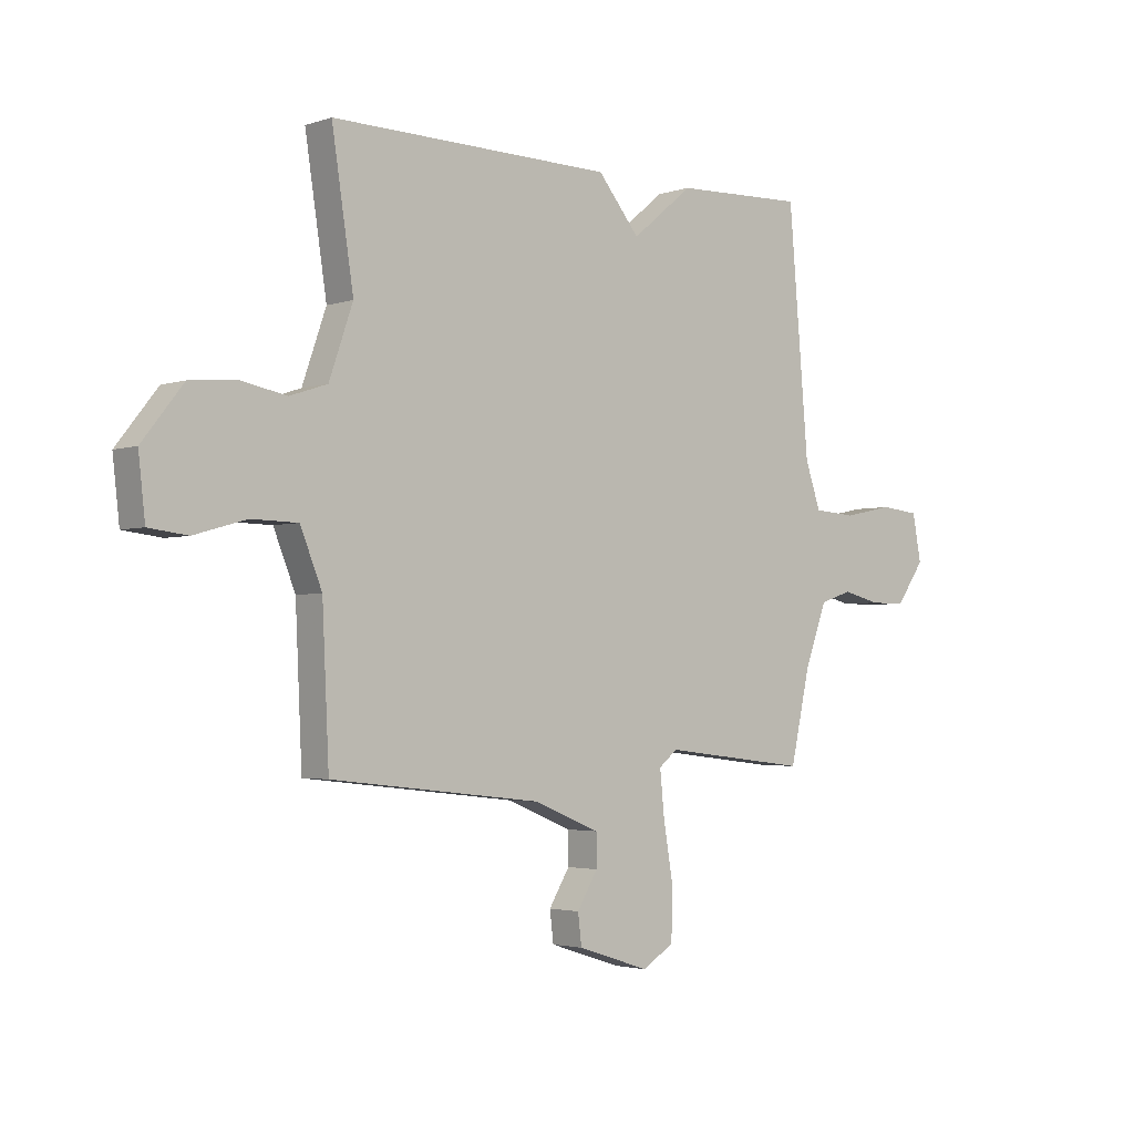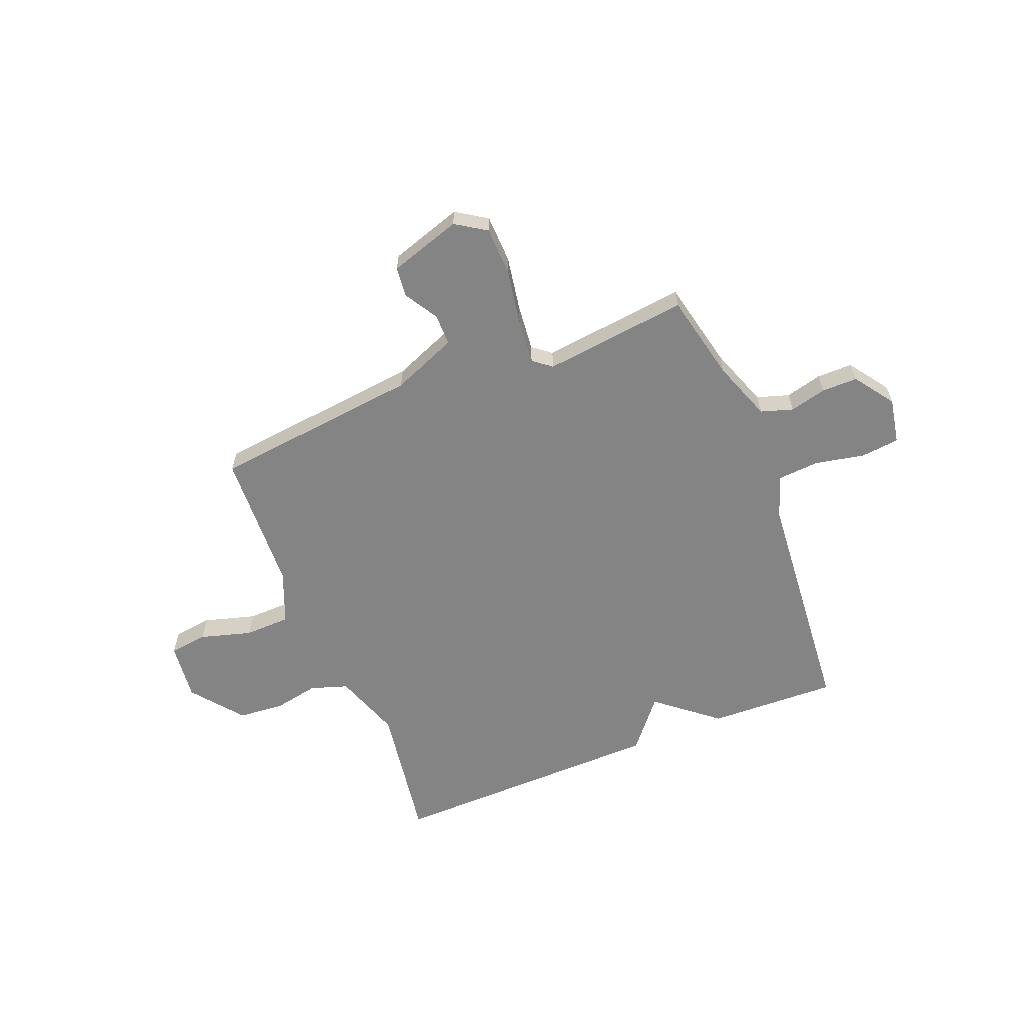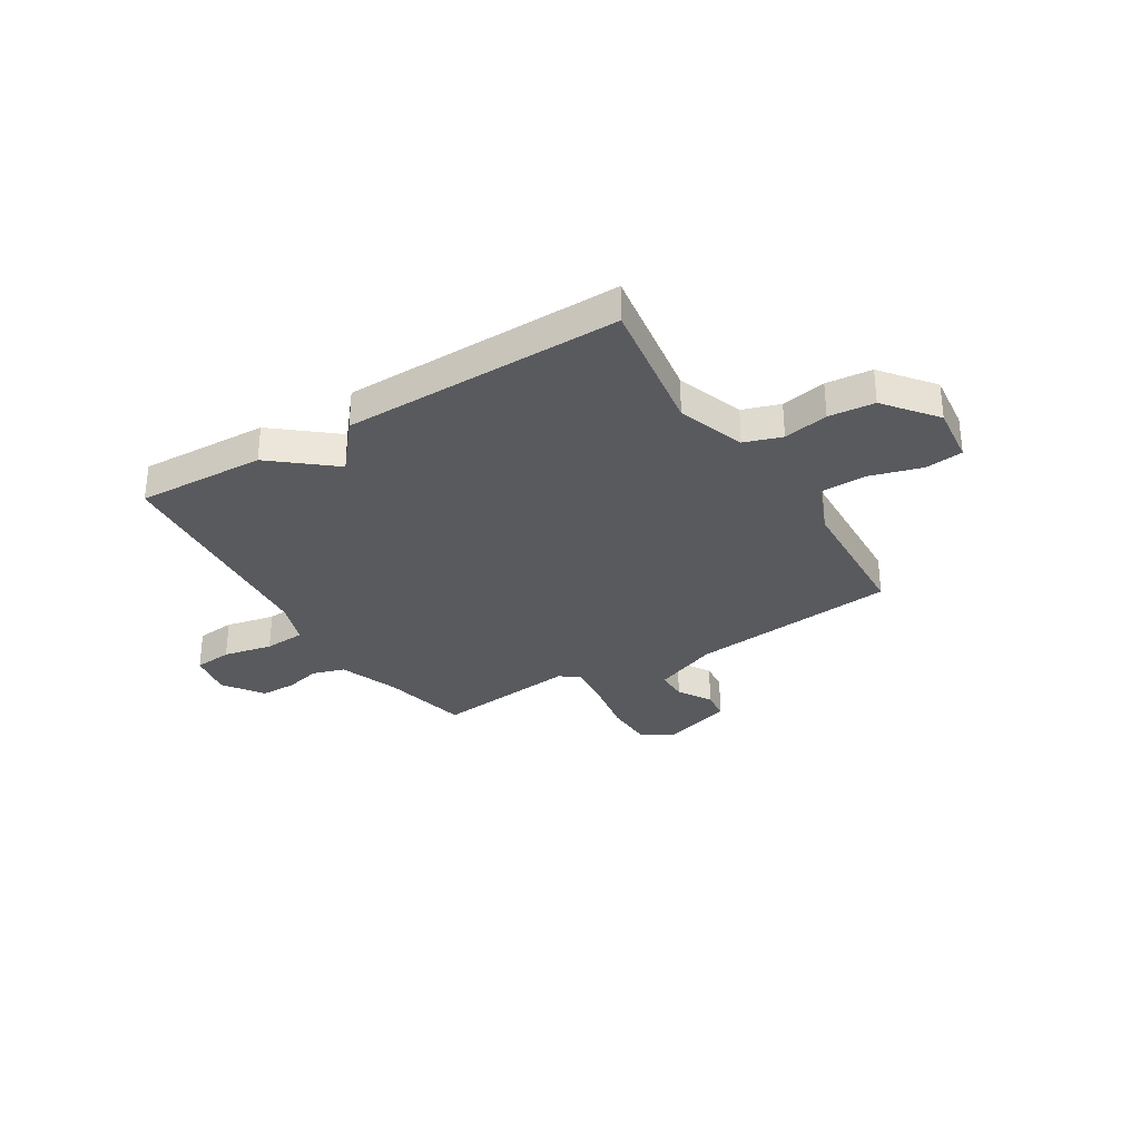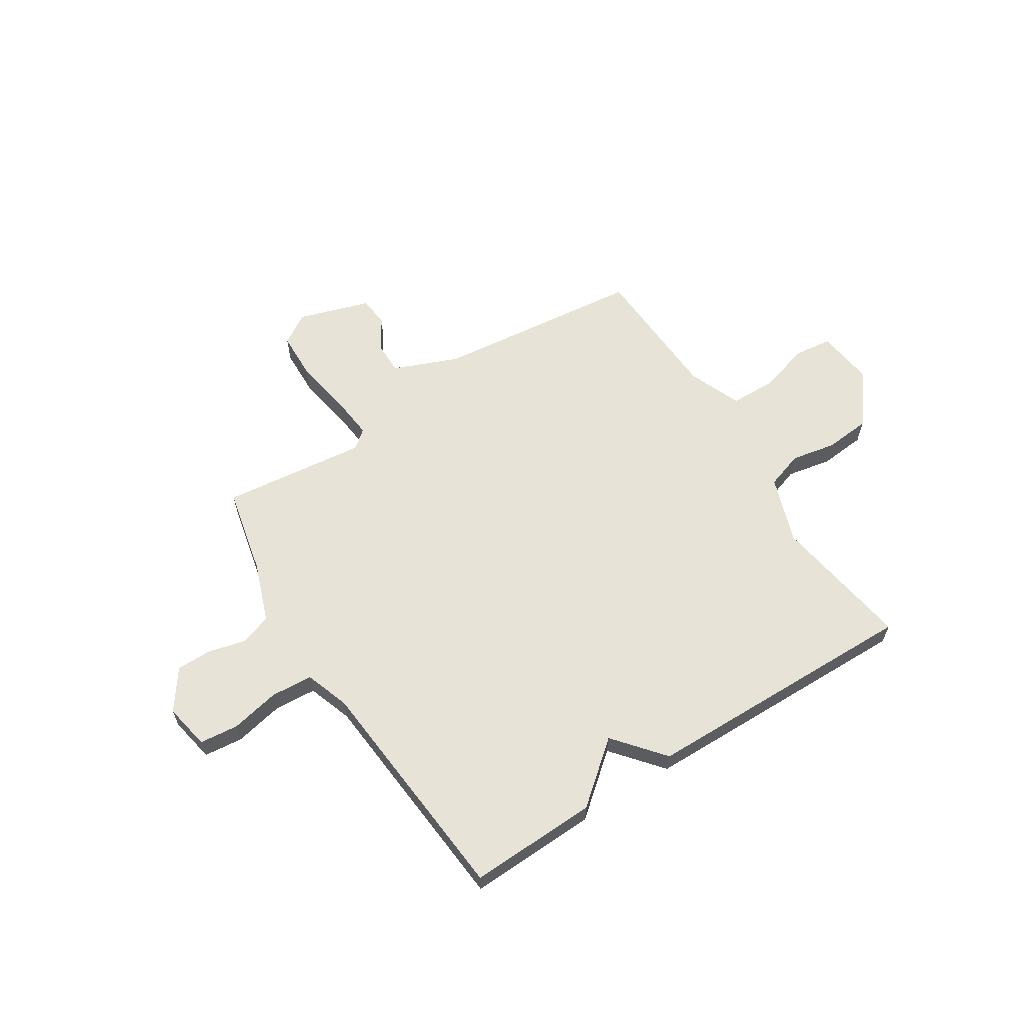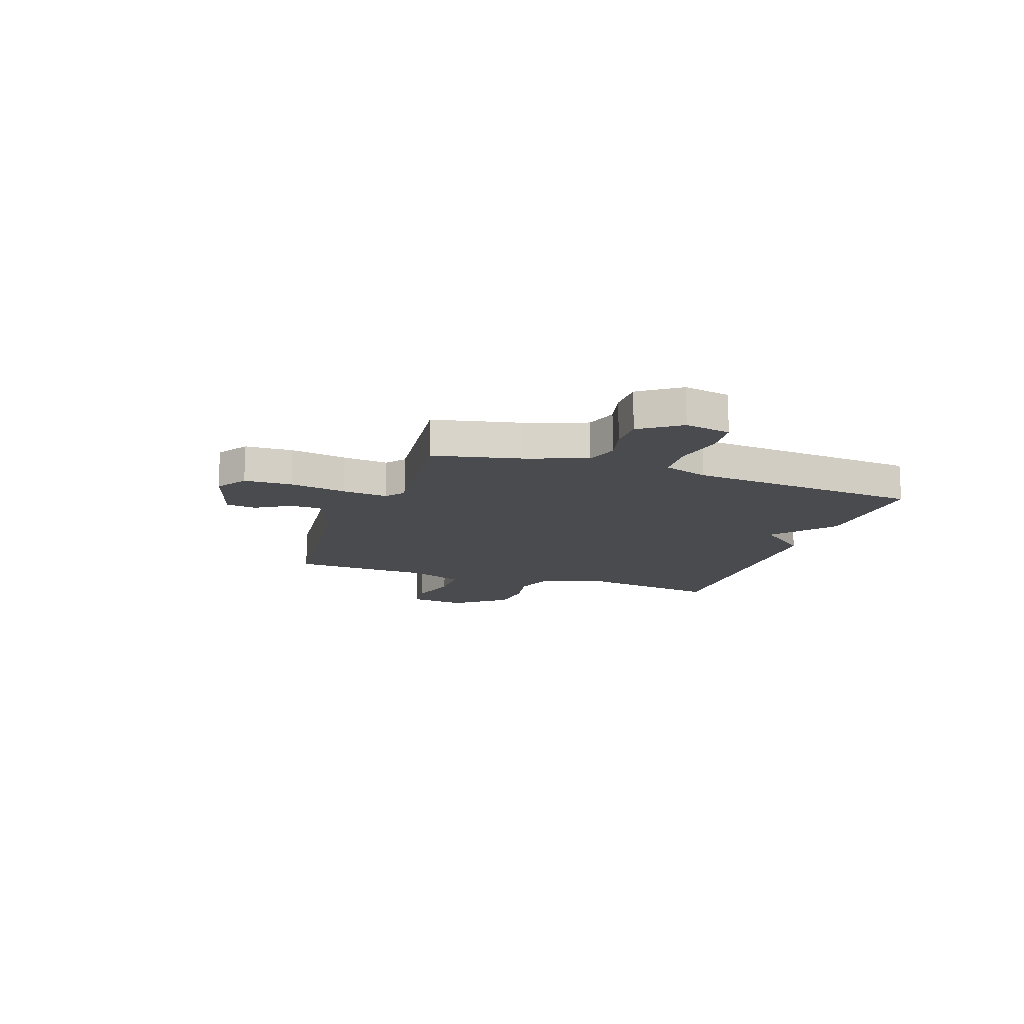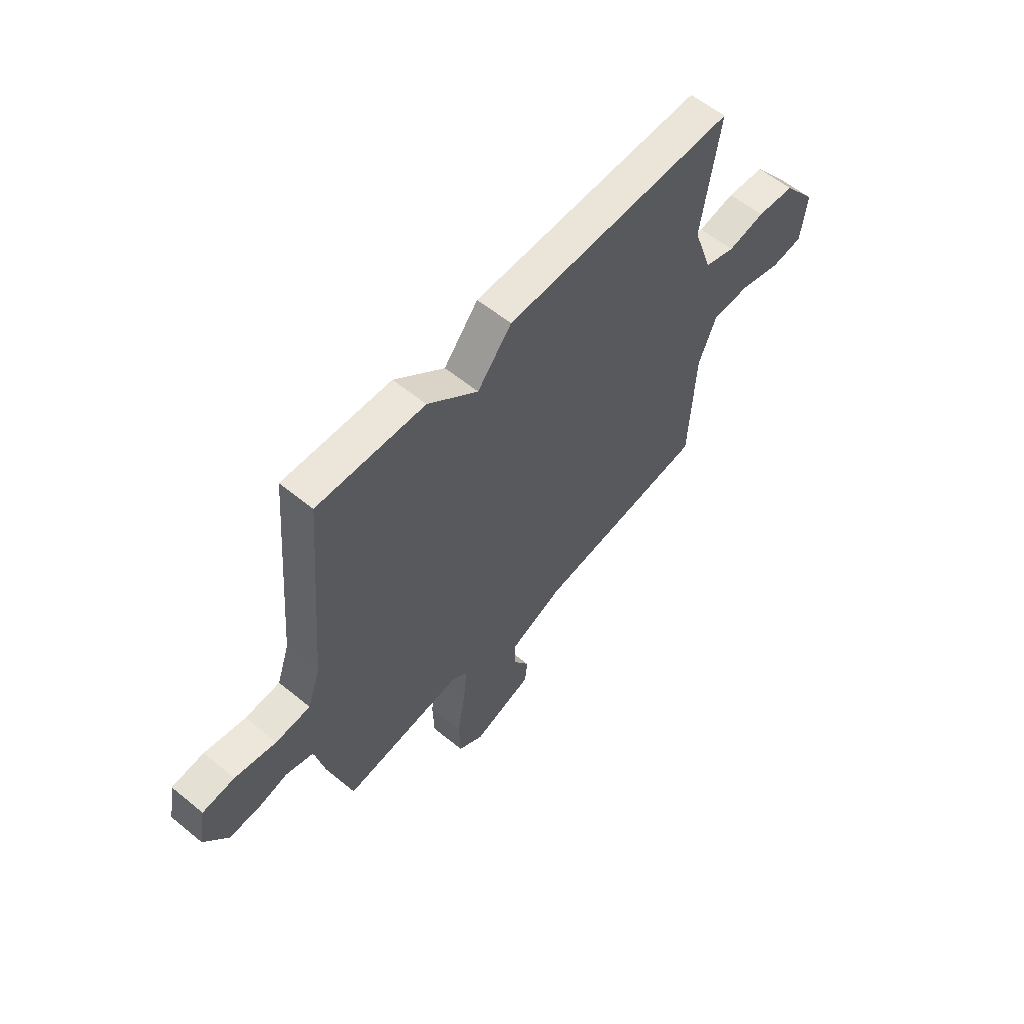
<metadata>
{"format":"obj","ext":"obj","renderer":"f3d","projection":"perspective","resolution":1024,"background":"white","views":[{"elev":-2.8,"azim":138.9,"up":"+Z"},{"elev":-61.3,"azim":-158.1,"up":"+Y"},{"elev":-31.2,"azim":31.5,"up":"+Y"},{"elev":61.5,"azim":-32.5,"up":"+Y"},{"elev":-13.9,"azim":-109.2,"up":"+Y"},{"elev":58.5,"azim":-49.8,"up":"+Z"}]}
</metadata>
<code>
v -0.5 0.07 -0.5
v -0.538 0.07 -0.328
v -0.581 0.07 -0.21
v -0.644 0.07 -0.19
v -0.716 0.07 -0.208
v -0.786 0.07 -0.208
v -0.841 0.07 -0.13
v -0.824 0.07 -0.04
v -0.748 0.07 -0.032
v -0.651 0.07 -0.052
v -0.569 0.07 -0.046
v -0.539 0.07 0.041
v -0.5 0.07 0.5
v -0.247 0.07 0.491
v -0.128 0.07 0.393
v -0.047 0.07 0.491
v 0.5 0.07 0.5
v 0.458 0.07 0.226
v 0.504 0.07 0.094
v 0.577 0.07 0.07
v 0.665 0.07 0.087
v 0.755 0.07 0.079
v 0.834 0.07 -0.021
v 0.821 0.07 -0.136
v 0.746 0.07 -0.145
v 0.645 0.07 -0.116
v 0.555 0.07 -0.118
v 0.513 0.07 -0.222
v 0.5 0.07 -0.5
v 0.091 0.07 -0.545
v -0.037 0.07 -0.597
v -0.037 0.07 -0.659
v 0.003 0.07 -0.725
v -0.004 0.07 -0.784
v -0.145 0.07 -0.829
v -0.205 0.07 -0.79
v -0.208 0.07 -0.696
v -0.189 0.07 -0.585
v -0.18 0.07 -0.496
v -0.216 0.07 -0.467
v -0.5 0 -0.5
v -0.538 0 -0.328
v -0.581 0 -0.21
v -0.644 0 -0.19
v -0.716 0 -0.208
v -0.786 0 -0.208
v -0.841 0 -0.13
v -0.824 0 -0.04
v -0.748 0 -0.032
v -0.651 0 -0.052
v -0.569 0 -0.046
v -0.539 0 0.041
v -0.5 0 0.5
v -0.247 0 0.491
v -0.128 0 0.393
v -0.047 0 0.491
v 0.5 0 0.5
v 0.458 0 0.226
v 0.504 0 0.094
v 0.577 0 0.07
v 0.665 0 0.087
v 0.755 0 0.079
v 0.834 0 -0.021
v 0.821 0 -0.136
v 0.746 0 -0.145
v 0.645 0 -0.116
v 0.555 0 -0.118
v 0.513 0 -0.222
v 0.5 0 -0.5
v 0.091 0 -0.545
v -0.037 0 -0.597
v -0.037 0 -0.659
v 0.003 0 -0.725
v -0.004 0 -0.784
v -0.145 0 -0.829
v -0.205 0 -0.79
v -0.208 0 -0.696
v -0.189 0 -0.585
v -0.18 0 -0.496
v -0.216 0 -0.467
f 36 37 38
f 35 36 38
f 34 35 38
f 33 34 38
f 32 33 38
f 31 32 38 39
f 30 31 39 40
f 28 29 30 40
f 24 25 26
f 23 24 26
f 22 23 26
f 21 22 26
f 20 21 26
f 19 20 26 27
f 40 1 2
f 28 40 2
f 27 28 2
f 19 27 2
f 18 19 2
f 12 13 14 15
f 11 12 15
f 8 9 10
f 7 8 10
f 6 7 10
f 5 6 10
f 4 5 10
f 3 4 10 11
f 18 2 3
f 17 18 3
f 16 17 3
f 15 16 3
f 3 11 15
f 78 77 76
f 78 76 75
f 78 75 74
f 78 74 73
f 78 73 72
f 79 78 72 71
f 80 79 71 70
f 80 70 69 68
f 66 65 64
f 66 64 63
f 66 63 62
f 66 62 61
f 66 61 60
f 67 66 60 59
f 42 41 80
f 42 80 68
f 42 68 67
f 42 67 59
f 42 59 58
f 55 54 53 52
f 55 52 51
f 50 49 48
f 50 48 47
f 50 47 46
f 50 46 45
f 50 45 44
f 51 50 44 43
f 43 42 58
f 43 58 57
f 43 57 56
f 43 56 55
f 55 51 43
f 1 41 42 2
f 2 42 43 3
f 3 43 44 4
f 4 44 45 5
f 5 45 46 6
f 6 46 47 7
f 7 47 48 8
f 8 48 49 9
f 9 49 50 10
f 10 50 51 11
f 11 51 52 12
f 12 52 53 13
f 13 53 54 14
f 14 54 55 15
f 15 55 56 16
f 16 56 57 17
f 17 57 58 18
f 18 58 59 19
f 19 59 60 20
f 20 60 61 21
f 21 61 62 22
f 22 62 63 23
f 23 63 64 24
f 24 64 65 25
f 25 65 66 26
f 26 66 67 27
f 27 67 68 28
f 28 68 69 29
f 29 69 70 30
f 30 70 71 31
f 31 71 72 32
f 32 72 73 33
f 33 73 74 34
f 34 74 75 35
f 35 75 76 36
f 36 76 77 37
f 37 77 78 38
f 38 78 79 39
f 39 79 80 40
f 40 80 41 1

</code>
